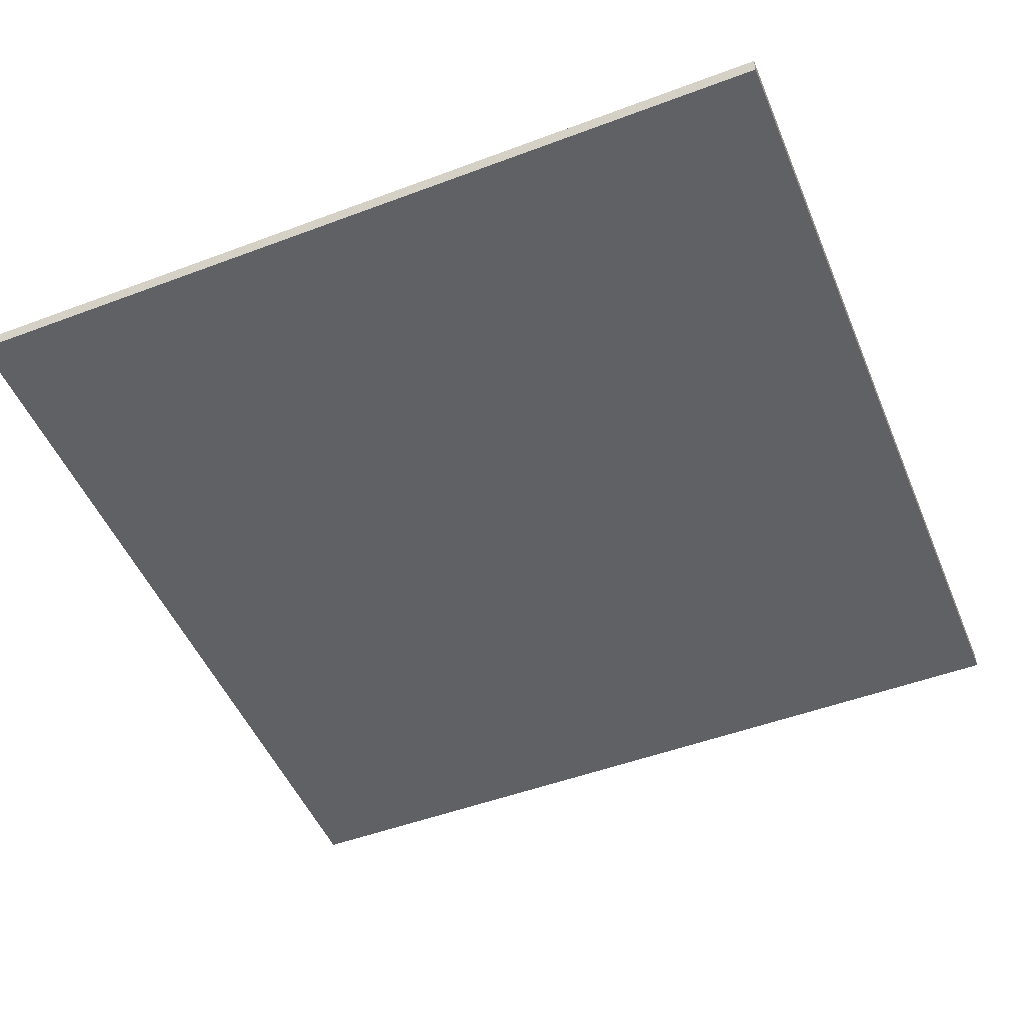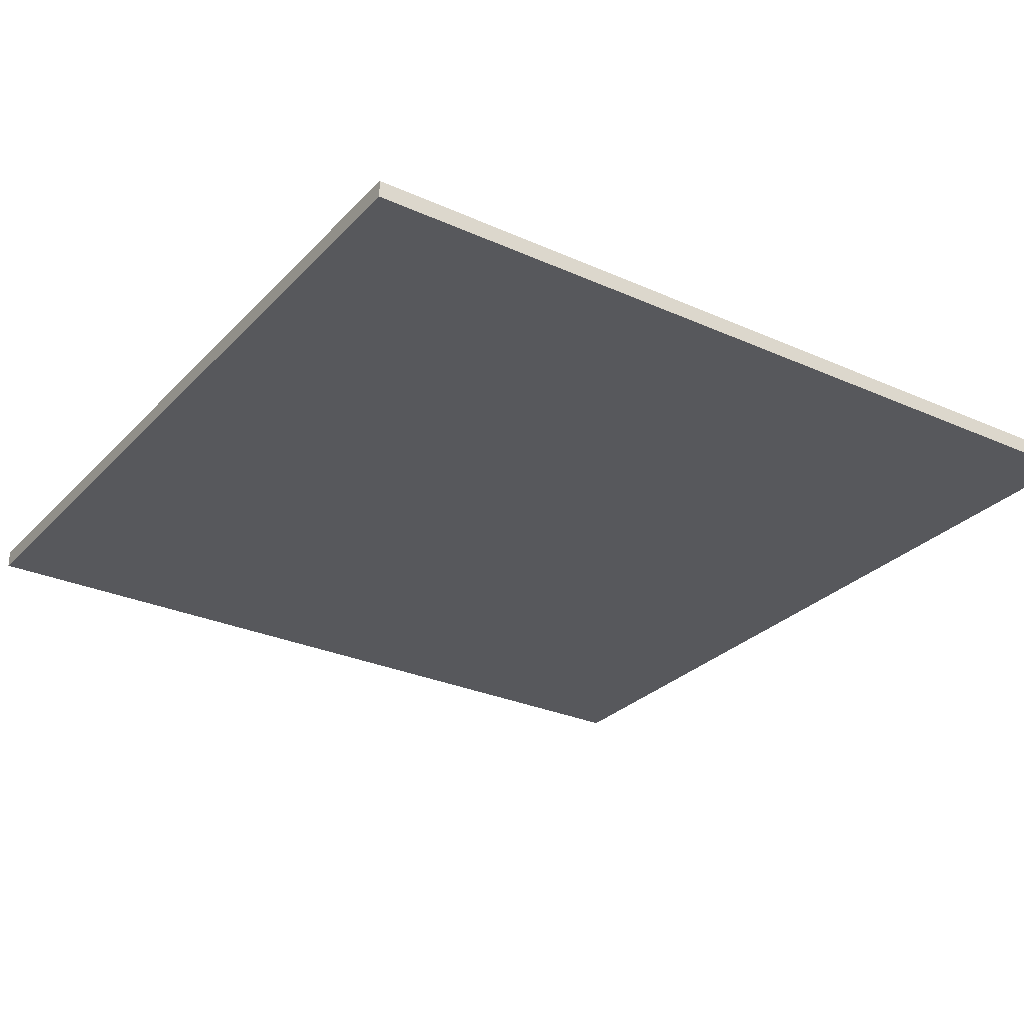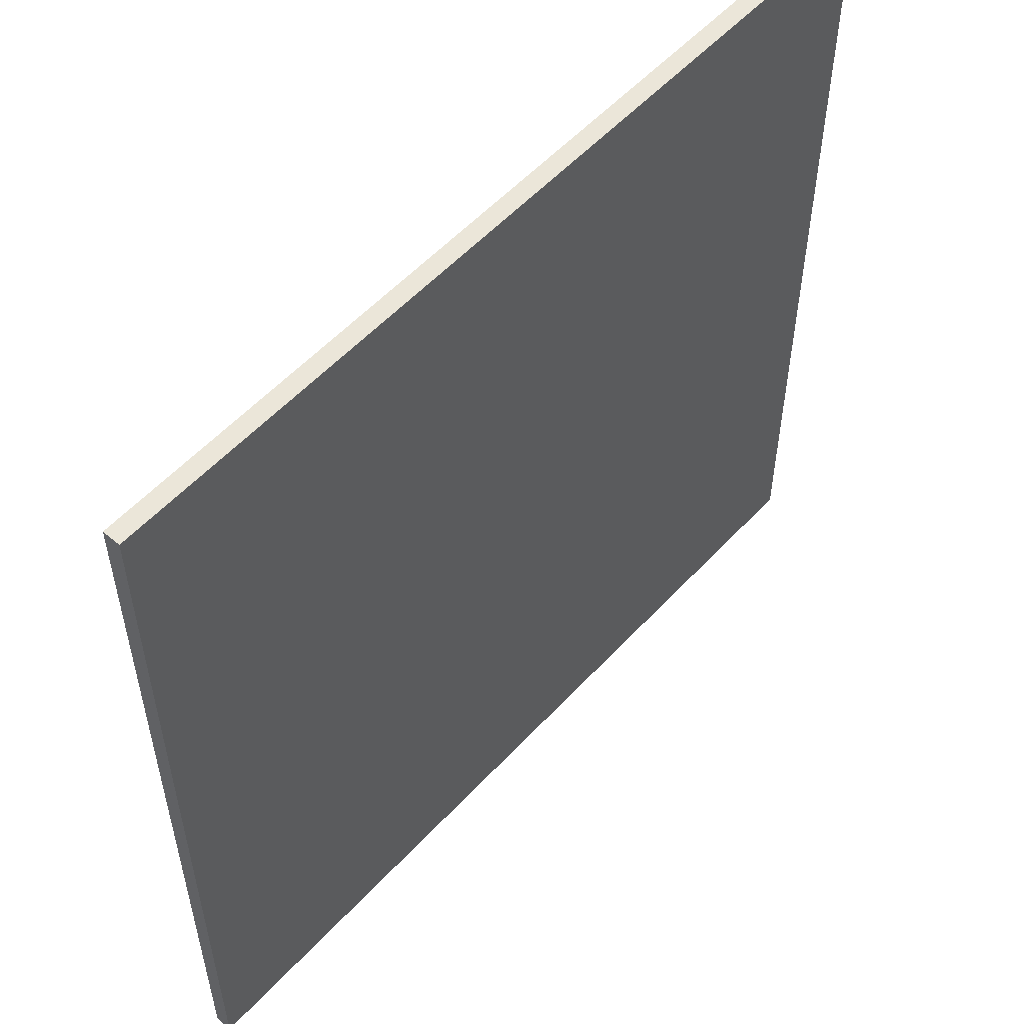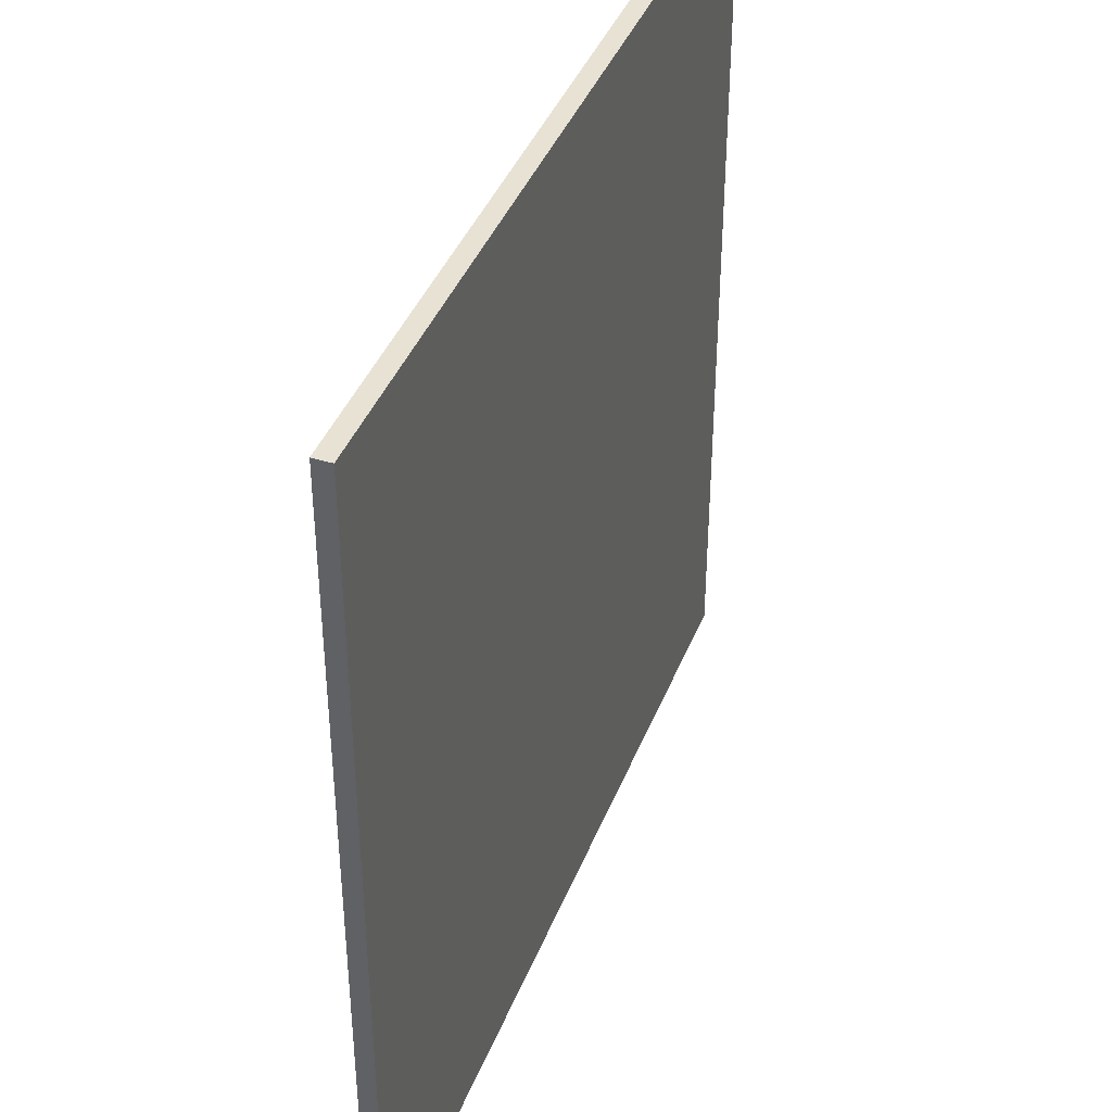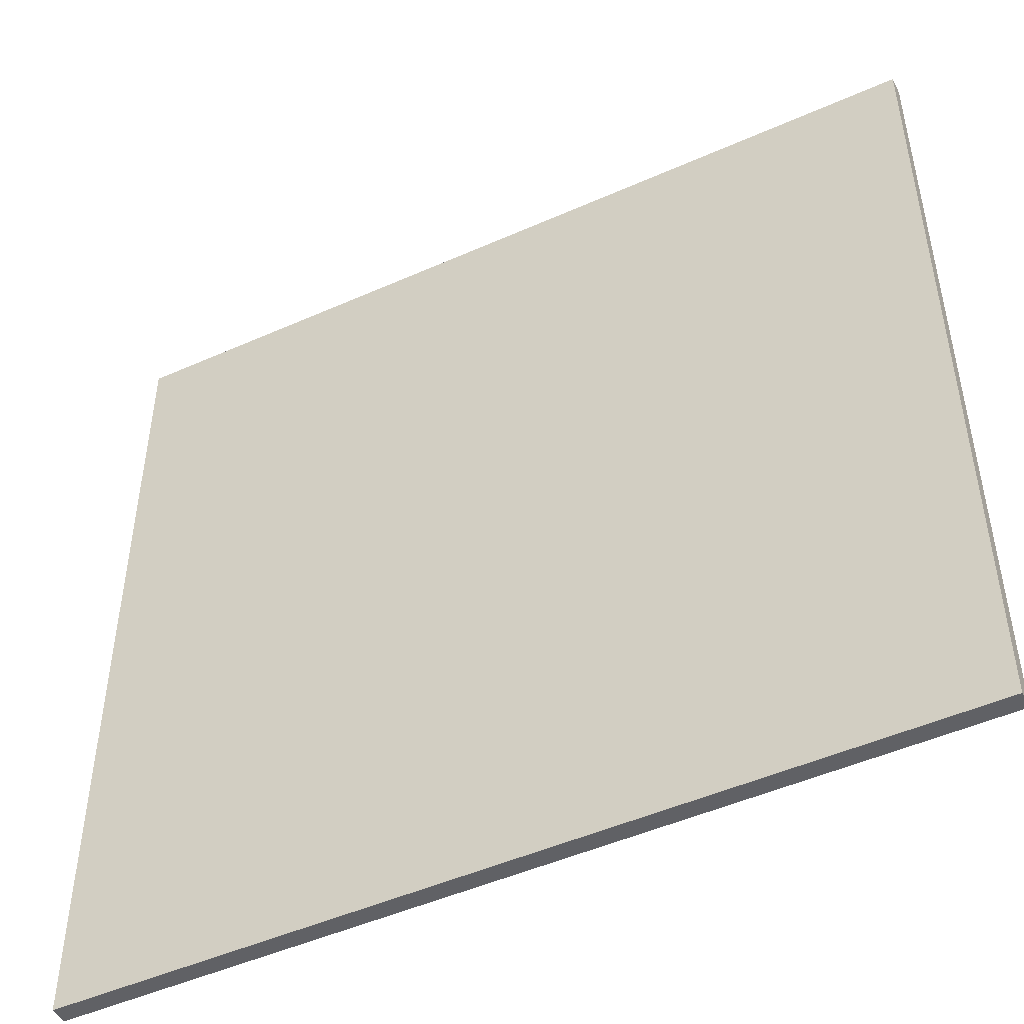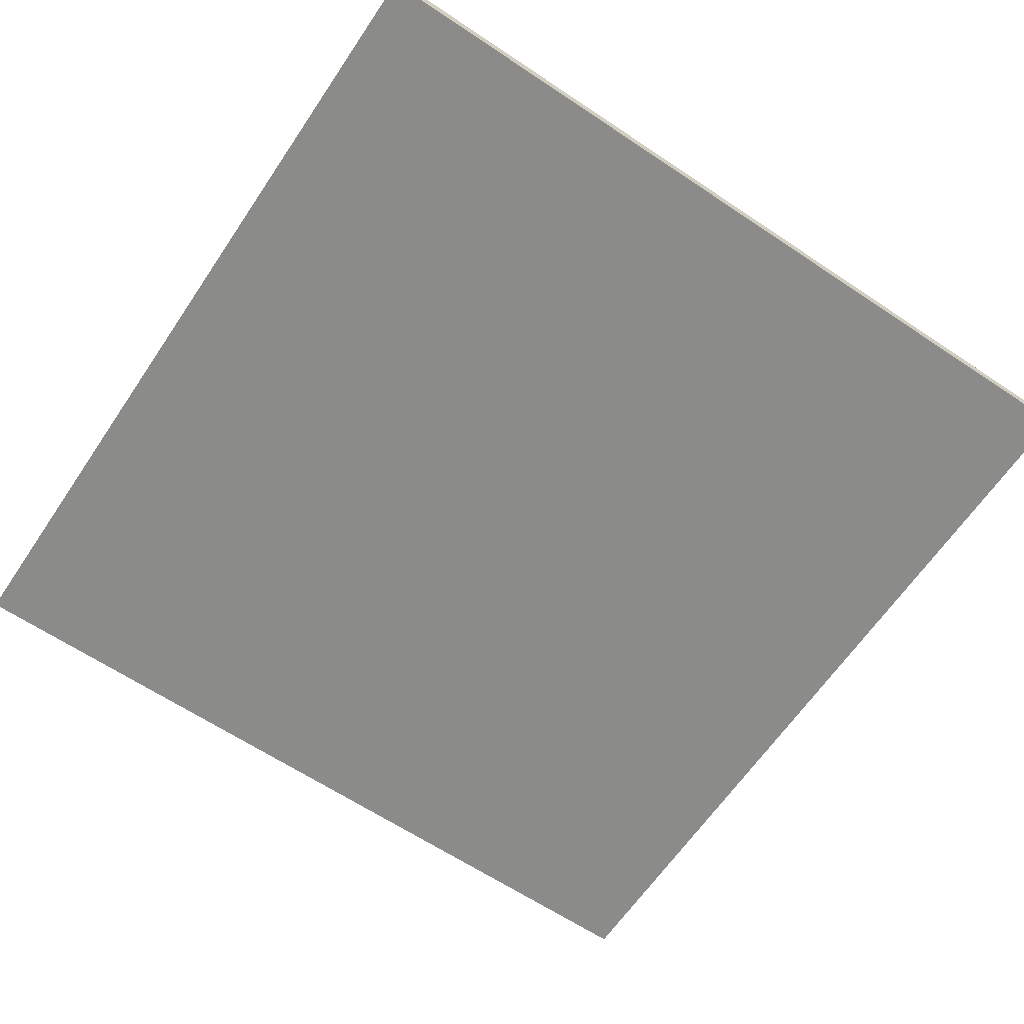
<metadata>
{"format":"obj","ext":"obj","renderer":"f3d","projection":"perspective","resolution":1024,"background":"white","views":[{"elev":-50.0,"azim":112.4,"up":"+Y"},{"elev":-28.6,"azim":146.1,"up":"+Y"},{"elev":55.3,"azim":131.8,"up":"+Z"},{"elev":40.9,"azim":110.4,"up":"+Z"},{"elev":-48.6,"azim":-153.6,"up":"+Z"},{"elev":-63.7,"azim":-34.0,"up":"+Y"}]}
</metadata>
<code>
o Cube
v 0.5 -0.49 -0.5
v 0.5 -0.51 -0.5
v 0.5 -0.49 0.5
v 0.5 -0.51 0.5
v -0.5 -0.49 -0.5
v -0.5 -0.51 -0.5
v -0.5 -0.49 0.5
v -0.5 -0.51 0.5
f 5 3 1
f 3 8 4
f 7 6 8
f 2 8 6
f 1 4 2
f 5 2 6
f 5 7 3
f 3 7 8
f 7 5 6
f 2 4 8
f 1 3 4
f 5 1 2

</code>
